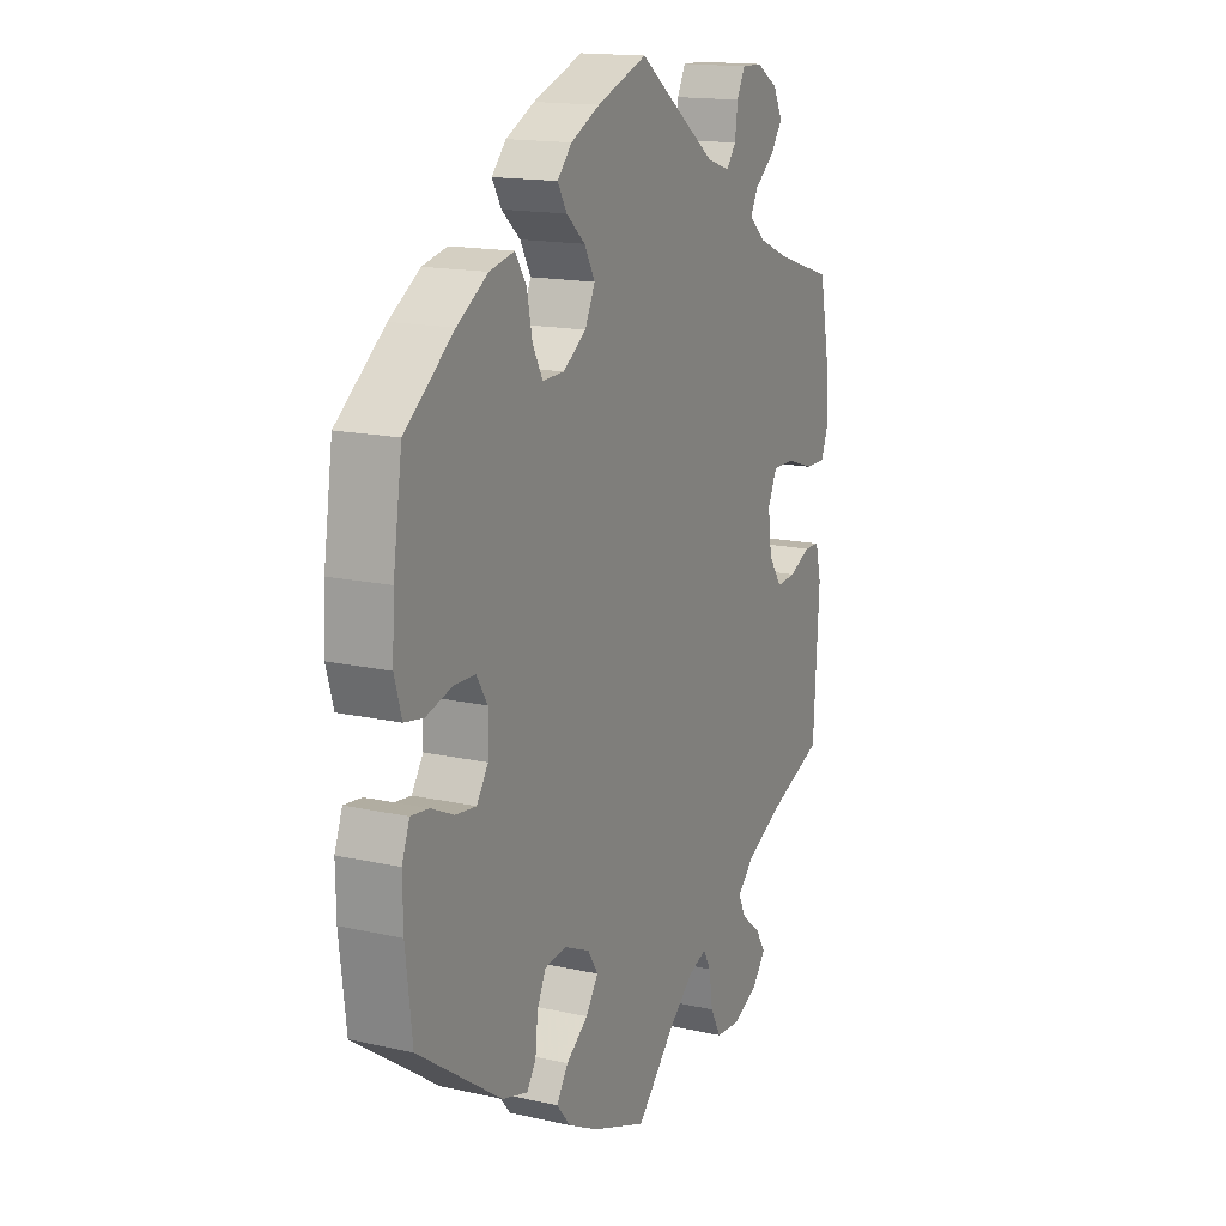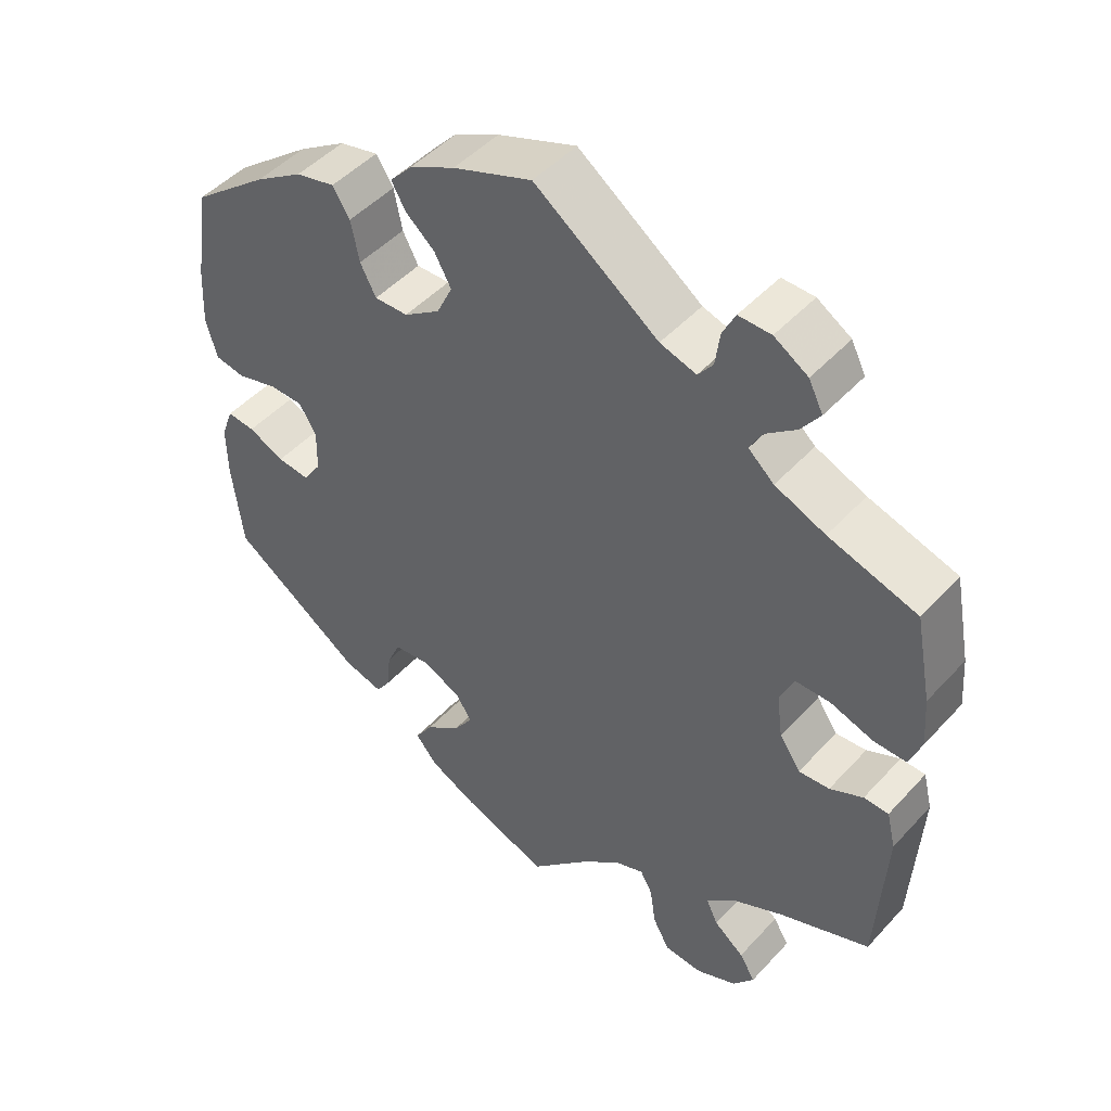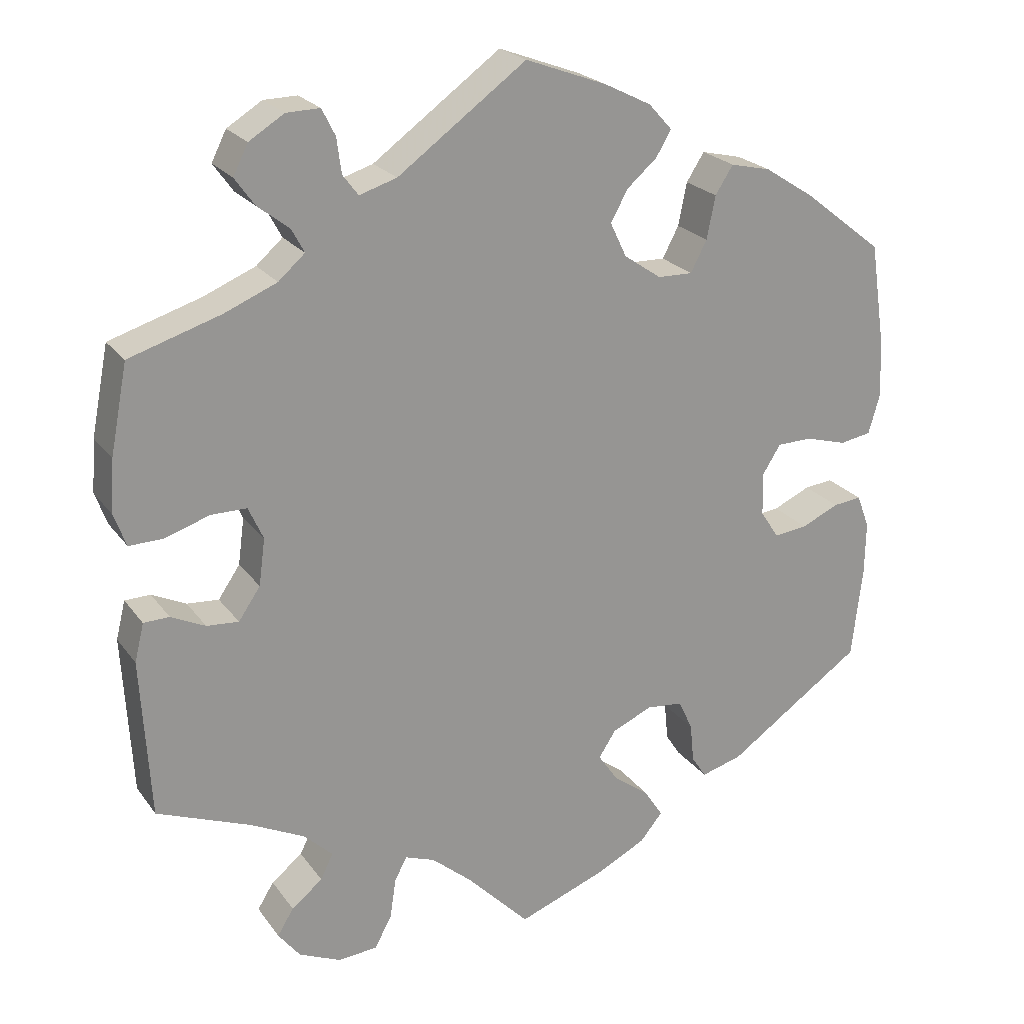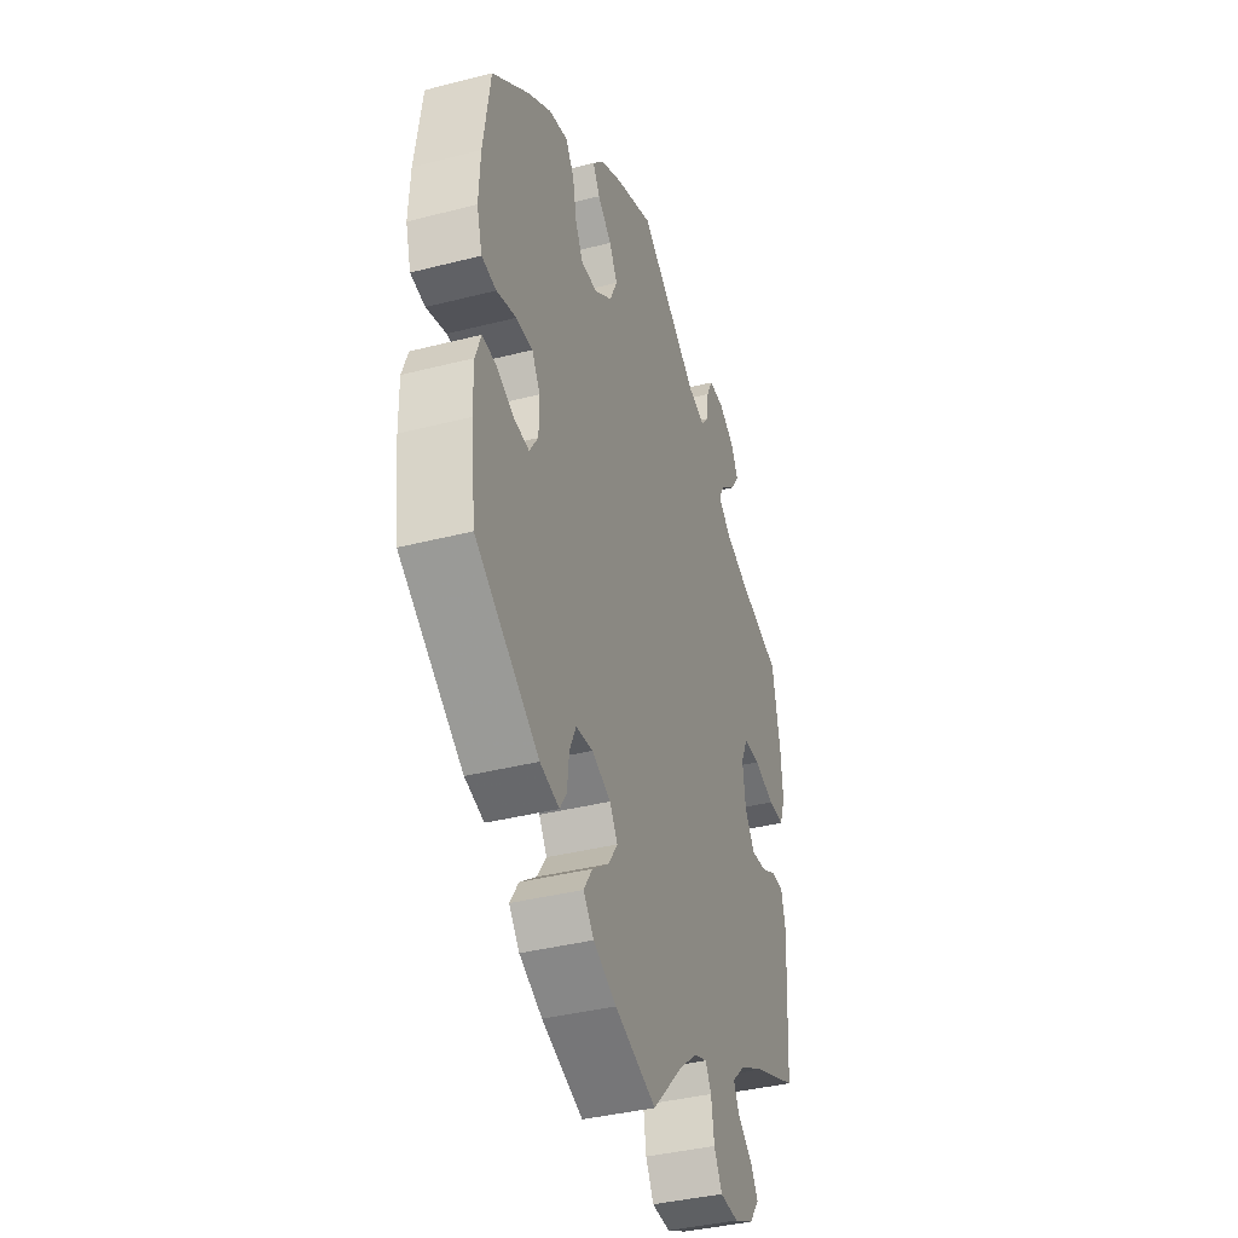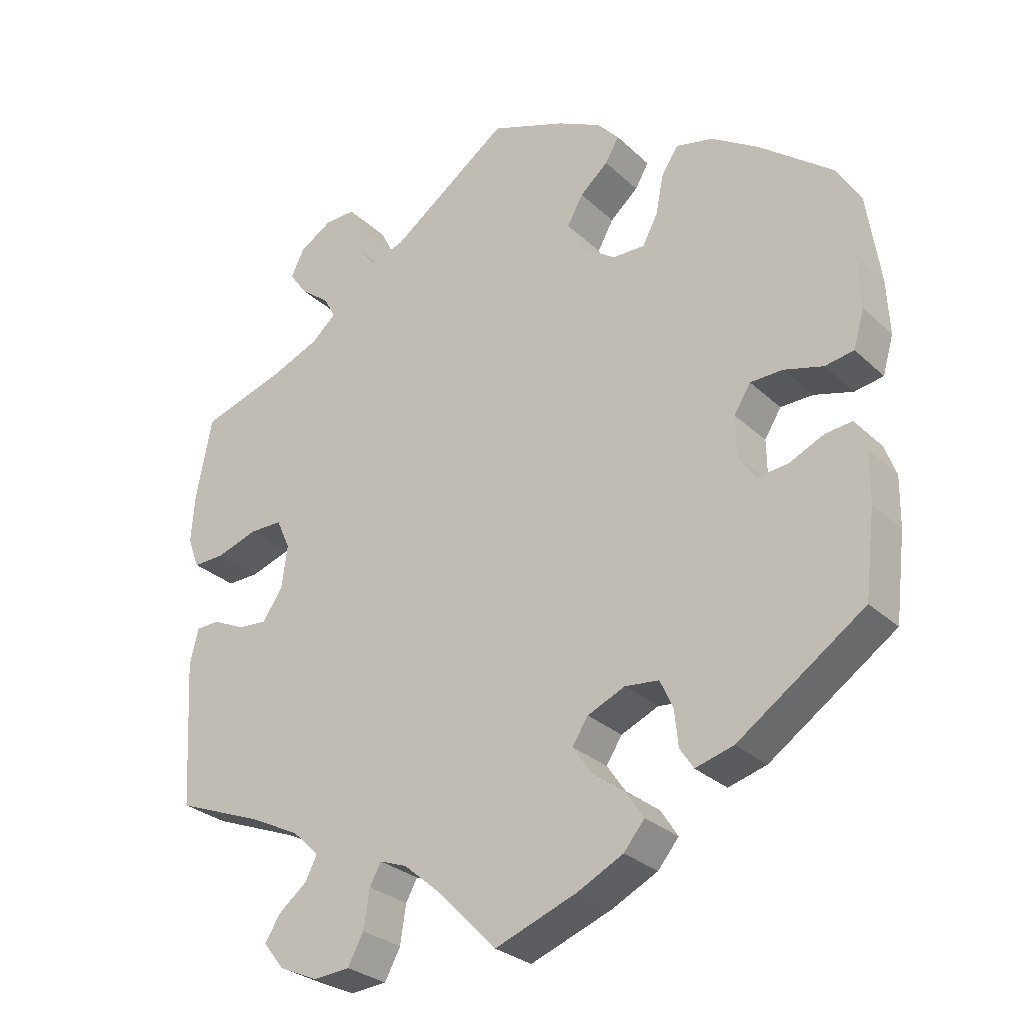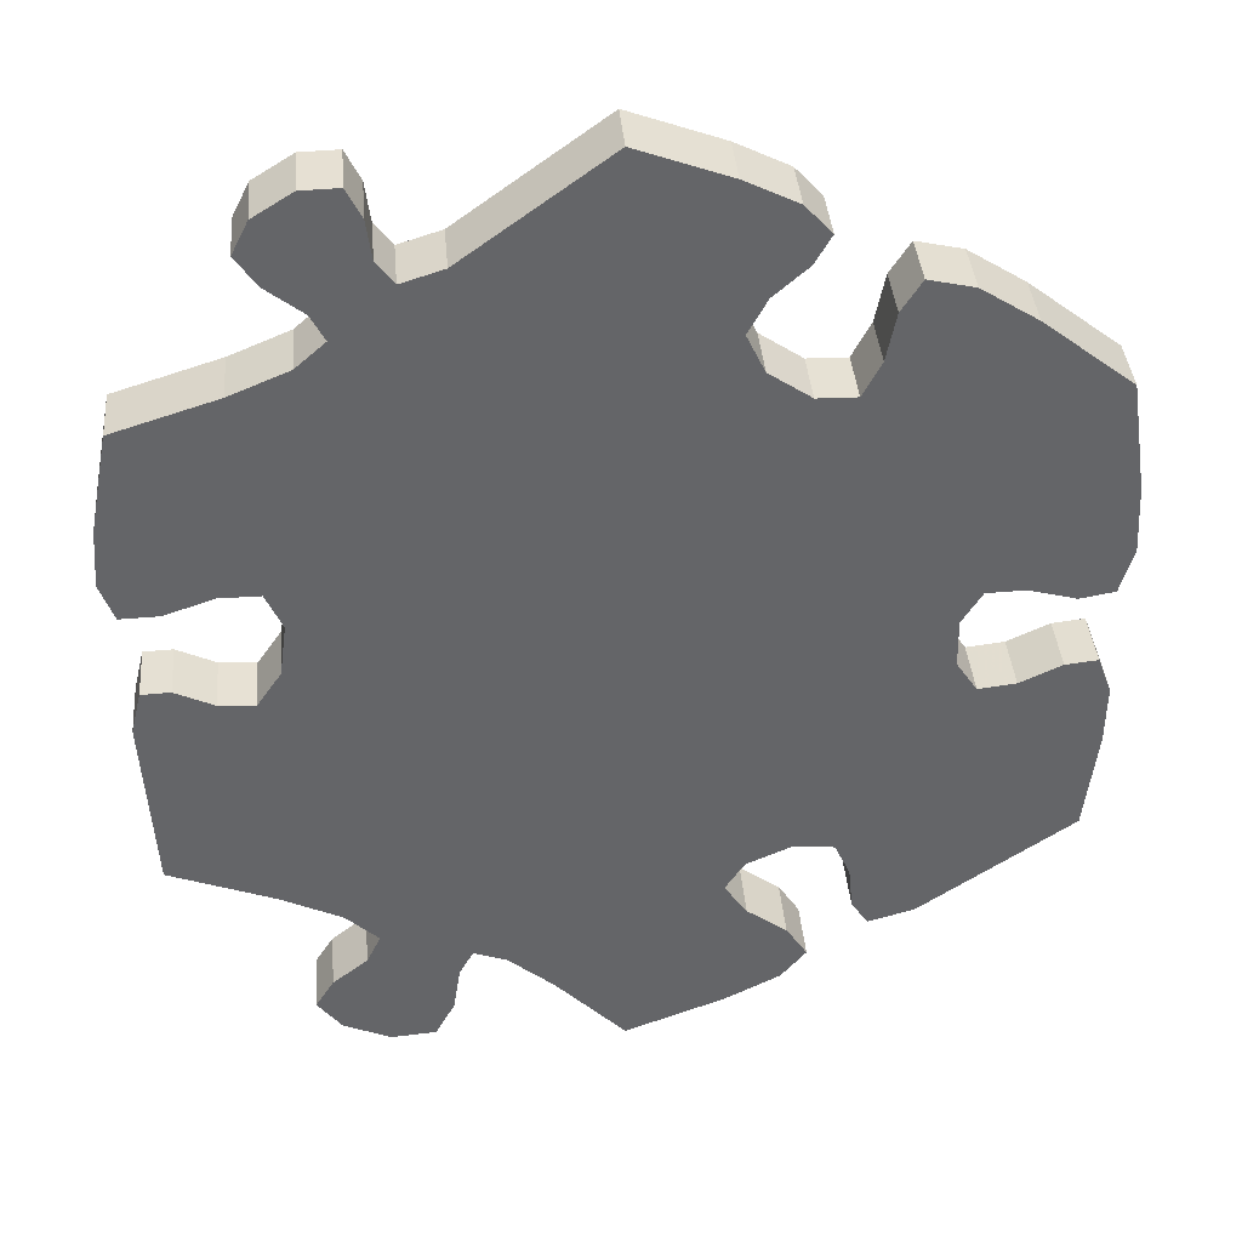
<metadata>
{"format":"obj","ext":"obj","renderer":"f3d","projection":"perspective","resolution":1024,"background":"white","views":[{"elev":15.6,"azim":115.3,"up":"+Z"},{"elev":47.5,"azim":-140.1,"up":"+Z"},{"elev":22.6,"azim":-26.4,"up":"+Z"},{"elev":-38.1,"azim":108.1,"up":"+Z"},{"elev":-28.4,"azim":36.2,"up":"+Z"},{"elev":38.8,"azim":-4.9,"up":"+Z"}]}
</metadata>
<code>
v -0.081 0.07 -0.495
v -0.133 0.07 -0.451
v -0.171 0.07 -0.437
v -0.187 0.07 -0.466
v -0.195 0.07 -0.519
v -0.217 0.07 -0.56
v -0.268 0.07 -0.564
v -0.322 0.07 -0.54
v -0.35 0.07 -0.504
v -0.329 0.07 -0.47
v -0.289 0.07 -0.438
v -0.273 0.07 -0.405
v -0.31 0.07 -0.37
v -0.379 0.07 -0.336
v -0.5 0.07 -0.289
v -0.512 0.07 -0.084
v -0.5 0.07 -0.035
v -0.467 0.07 -0.034
v -0.423 0.07 -0.055
v -0.382 0.07 -0.058
v -0.354 0.07 -0.017
v -0.346 0.07 0.043
v -0.365 0.07 0.085
v -0.411 0.07 0.085
v -0.468 0.07 0.066
v -0.512 0.07 0.065
v -0.528 0.07 0.108
v -0.523 0.07 0.175
v -0.501 0.07 0.289
v -0.383 0.07 0.326
v -0.316 0.07 0.354
v -0.282 0.07 0.384
v -0.298 0.07 0.414
v -0.339 0.07 0.446
v -0.364 0.07 0.481
v -0.345 0.07 0.519
v -0.3 0.07 0.547
v -0.257 0.07 0.548
v -0.24 0.07 0.514
v -0.234 0.07 0.469
v -0.214 0.07 0.443
v -0.166 0.07 0.458
v -0.001 0.07 0.578
v 0.104 0.07 0.539
v 0.164 0.07 0.509
v 0.194 0.07 0.476
v 0.175 0.07 0.443
v 0.136 0.07 0.409
v 0.114 0.07 0.369
v 0.135 0.07 0.325
v 0.183 0.07 0.292
v 0.228 0.07 0.291
v 0.249 0.07 0.331
v 0.26 0.07 0.386
v 0.283 0.07 0.422
v 0.335 0.07 0.41
v 0.399 0.07 0.369
v 0.501 0.07 0.289
v 0.52 0.07 0.161
v 0.524 0.07 0.084
v 0.509 0.07 0.032
v 0.469 0.07 0.025
v 0.415 0.07 0.04
v 0.37 0.07 0.039
v 0.347 0.07 0.002
v 0.348 0.07 -0.054
v 0.372 0.07 -0.09
v 0.415 0.07 -0.085
v 0.463 0.07 -0.063
v 0.5 0.07 -0.059
v 0.516 0.07 -0.102
v 0.515 0.07 -0.171
v 0.501 0.07 -0.289
v 0.326 0.07 -0.41
v 0.273 0.07 -0.425
v 0.254 0.07 -0.396
v 0.249 0.07 -0.346
v 0.231 0.07 -0.307
v 0.184 0.07 -0.302
v 0.132 0.07 -0.325
v 0.11 0.07 -0.359
v 0.136 0.07 -0.397
v 0.182 0.07 -0.431
v 0.206 0.07 -0.468
v 0.177 0.07 -0.503
v 0.114 0.07 -0.535
v 0 0.07 -0.578
v -0.081 0 -0.495
v -0.133 0 -0.451
v -0.171 0 -0.437
v -0.187 0 -0.466
v -0.195 0 -0.519
v -0.217 0 -0.56
v -0.268 0 -0.564
v -0.322 0 -0.54
v -0.35 0 -0.504
v -0.329 0 -0.47
v -0.289 0 -0.438
v -0.273 0 -0.405
v -0.31 0 -0.37
v -0.379 0 -0.336
v -0.5 0 -0.289
v -0.512 0 -0.084
v -0.5 0 -0.035
v -0.467 0 -0.034
v -0.423 0 -0.055
v -0.382 0 -0.058
v -0.354 0 -0.017
v -0.346 0 0.043
v -0.365 0 0.085
v -0.411 0 0.085
v -0.468 0 0.066
v -0.512 0 0.065
v -0.528 0 0.108
v -0.523 0 0.175
v -0.501 0 0.289
v -0.383 0 0.326
v -0.316 0 0.354
v -0.282 0 0.384
v -0.298 0 0.414
v -0.339 0 0.446
v -0.364 0 0.481
v -0.345 0 0.519
v -0.3 0 0.547
v -0.257 0 0.548
v -0.24 0 0.514
v -0.234 0 0.469
v -0.214 0 0.443
v -0.166 0 0.458
v -0.001 0 0.578
v 0.104 0 0.539
v 0.164 0 0.509
v 0.194 0 0.476
v 0.175 0 0.443
v 0.136 0 0.409
v 0.114 0 0.369
v 0.135 0 0.325
v 0.183 0 0.292
v 0.228 0 0.291
v 0.249 0 0.331
v 0.26 0 0.386
v 0.283 0 0.422
v 0.335 0 0.41
v 0.399 0 0.369
v 0.501 0 0.289
v 0.52 0 0.161
v 0.524 0 0.084
v 0.509 0 0.032
v 0.469 0 0.025
v 0.415 0 0.04
v 0.37 0 0.039
v 0.347 0 0.002
v 0.348 0 -0.054
v 0.372 0 -0.09
v 0.415 0 -0.085
v 0.463 0 -0.063
v 0.5 0 -0.059
v 0.516 0 -0.102
v 0.515 0 -0.171
v 0.501 0 -0.289
v 0.326 0 -0.41
v 0.273 0 -0.425
v 0.254 0 -0.396
v 0.249 0 -0.346
v 0.231 0 -0.307
v 0.184 0 -0.302
v 0.132 0 -0.325
v 0.11 0 -0.359
v 0.136 0 -0.397
v 0.182 0 -0.431
v 0.206 0 -0.468
v 0.177 0 -0.503
v 0.114 0 -0.535
v 0 0 -0.578
f 86 87 1
f 85 86 1 2
f 82 83 84 85
f 81 82 85 2
f 80 81 2 3
f 79 80 3
f 74 75 76 77
f 74 77 78
f 73 74 78
f 72 73 78 79
f 68 69 70 71
f 67 68 71 72
f 60 61 62 63
f 60 63 64
f 59 60 64
f 58 59 64
f 57 58 64 65
f 53 54 55 56
f 52 53 56 57
f 45 46 47 48
f 45 48 49
f 42 43 44 45
f 41 42 45 49
f 37 38 39 40
f 37 40 41
f 36 37 41
f 33 34 35 36
f 32 33 36 41
f 31 32 41 49
f 27 28 29 30
f 24 25 26 27
f 23 24 27 30
f 22 23 30 31
f 16 17 18 19
f 14 15 16 19
f 13 14 19 20
f 12 13 20 21
f 8 9 10 11
f 8 11 12
f 7 8 12
f 4 5 6 7
f 3 4 7 12
f 67 72 79 3
f 52 57 65
f 51 52 65 66
f 50 51 66
f 22 31 49 50
f 22 50 66
f 21 22 66 67
f 3 12 21 67
f 88 174 173
f 89 88 173 172
f 172 171 170 169
f 89 172 169 168
f 90 89 168 167
f 90 167 166
f 164 163 162 161
f 165 164 161
f 165 161 160
f 166 165 160 159
f 158 157 156 155
f 159 158 155 154
f 150 149 148 147
f 151 150 147
f 151 147 146
f 151 146 145
f 152 151 145 144
f 143 142 141 140
f 144 143 140 139
f 135 134 133 132
f 136 135 132
f 132 131 130 129
f 136 132 129 128
f 127 126 125 124
f 128 127 124
f 128 124 123
f 123 122 121 120
f 128 123 120 119
f 136 128 119 118
f 117 116 115 114
f 114 113 112 111
f 117 114 111 110
f 118 117 110 109
f 106 105 104 103
f 106 103 102 101
f 107 106 101 100
f 108 107 100 99
f 98 97 96 95
f 99 98 95
f 99 95 94
f 94 93 92 91
f 99 94 91 90
f 90 166 159 154
f 152 144 139
f 153 152 139 138
f 153 138 137
f 137 136 118 109
f 153 137 109
f 154 153 109 108
f 154 108 99 90
f 1 88 89 2
f 2 89 90 3
f 3 90 91 4
f 4 91 92 5
f 5 92 93 6
f 6 93 94 7
f 7 94 95 8
f 8 95 96 9
f 9 96 97 10
f 10 97 98 11
f 11 98 99 12
f 12 99 100 13
f 13 100 101 14
f 14 101 102 15
f 15 102 103 16
f 16 103 104 17
f 17 104 105 18
f 18 105 106 19
f 19 106 107 20
f 20 107 108 21
f 21 108 109 22
f 22 109 110 23
f 23 110 111 24
f 24 111 112 25
f 25 112 113 26
f 26 113 114 27
f 27 114 115 28
f 28 115 116 29
f 29 116 117 30
f 30 117 118 31
f 31 118 119 32
f 32 119 120 33
f 33 120 121 34
f 34 121 122 35
f 35 122 123 36
f 36 123 124 37
f 37 124 125 38
f 38 125 126 39
f 39 126 127 40
f 40 127 128 41
f 41 128 129 42
f 42 129 130 43
f 43 130 131 44
f 44 131 132 45
f 45 132 133 46
f 46 133 134 47
f 47 134 135 48
f 48 135 136 49
f 49 136 137 50
f 50 137 138 51
f 51 138 139 52
f 52 139 140 53
f 53 140 141 54
f 54 141 142 55
f 55 142 143 56
f 56 143 144 57
f 57 144 145 58
f 58 145 146 59
f 59 146 147 60
f 60 147 148 61
f 61 148 149 62
f 62 149 150 63
f 63 150 151 64
f 64 151 152 65
f 65 152 153 66
f 66 153 154 67
f 67 154 155 68
f 68 155 156 69
f 69 156 157 70
f 70 157 158 71
f 71 158 159 72
f 72 159 160 73
f 73 160 161 74
f 74 161 162 75
f 75 162 163 76
f 76 163 164 77
f 77 164 165 78
f 78 165 166 79
f 79 166 167 80
f 80 167 168 81
f 81 168 169 82
f 82 169 170 83
f 83 170 171 84
f 84 171 172 85
f 85 172 173 86
f 86 173 174 87
f 87 174 88 1

</code>
